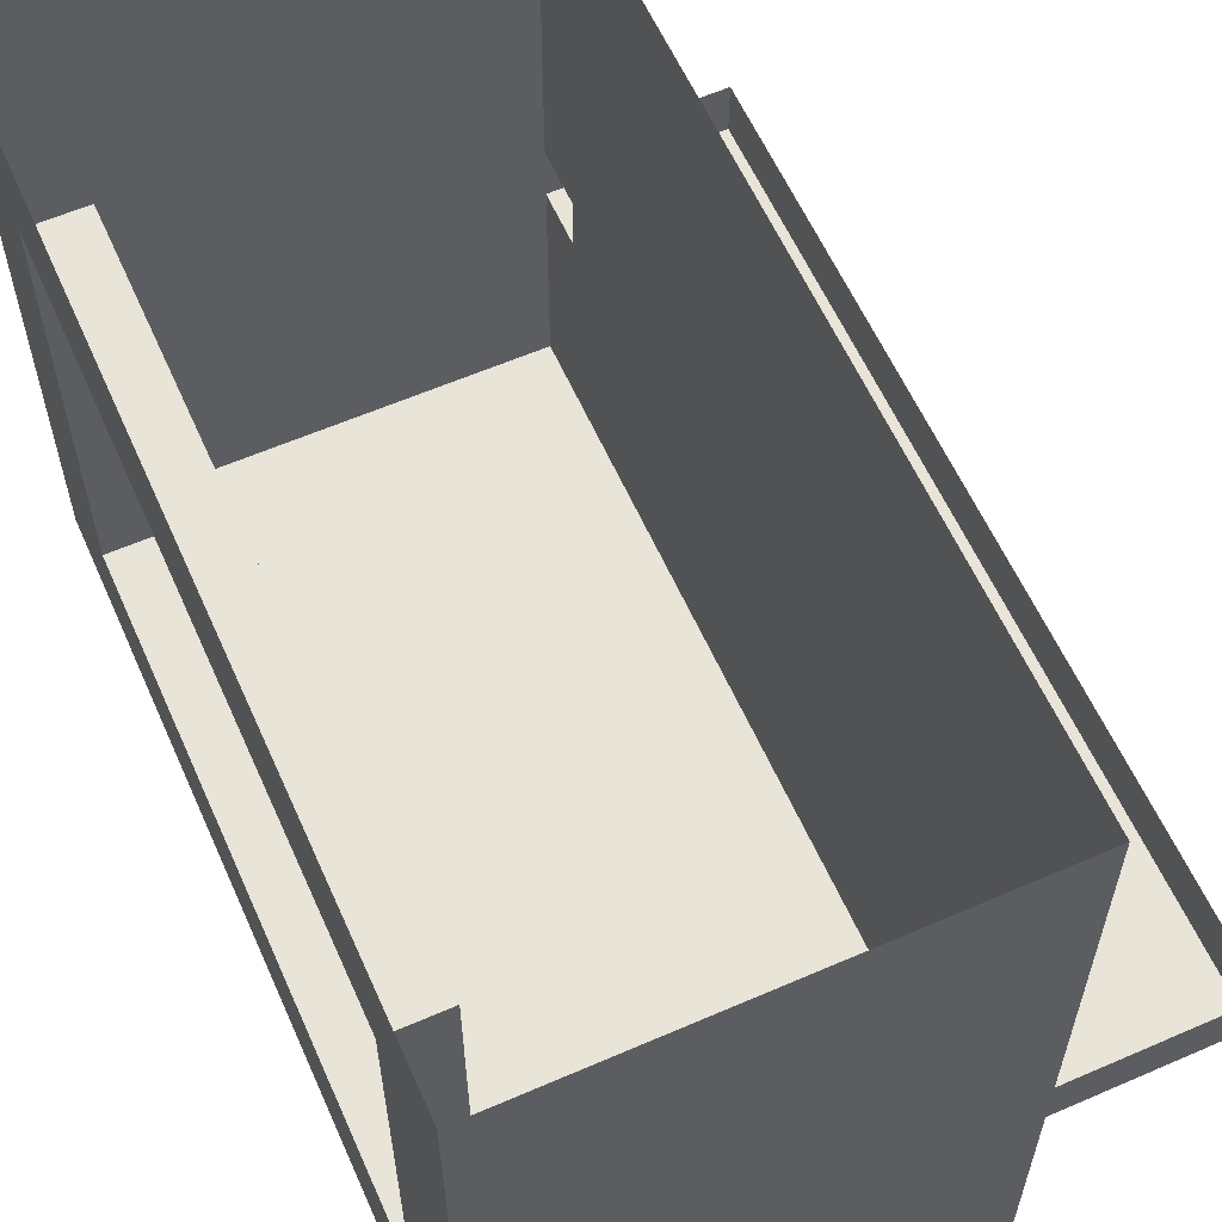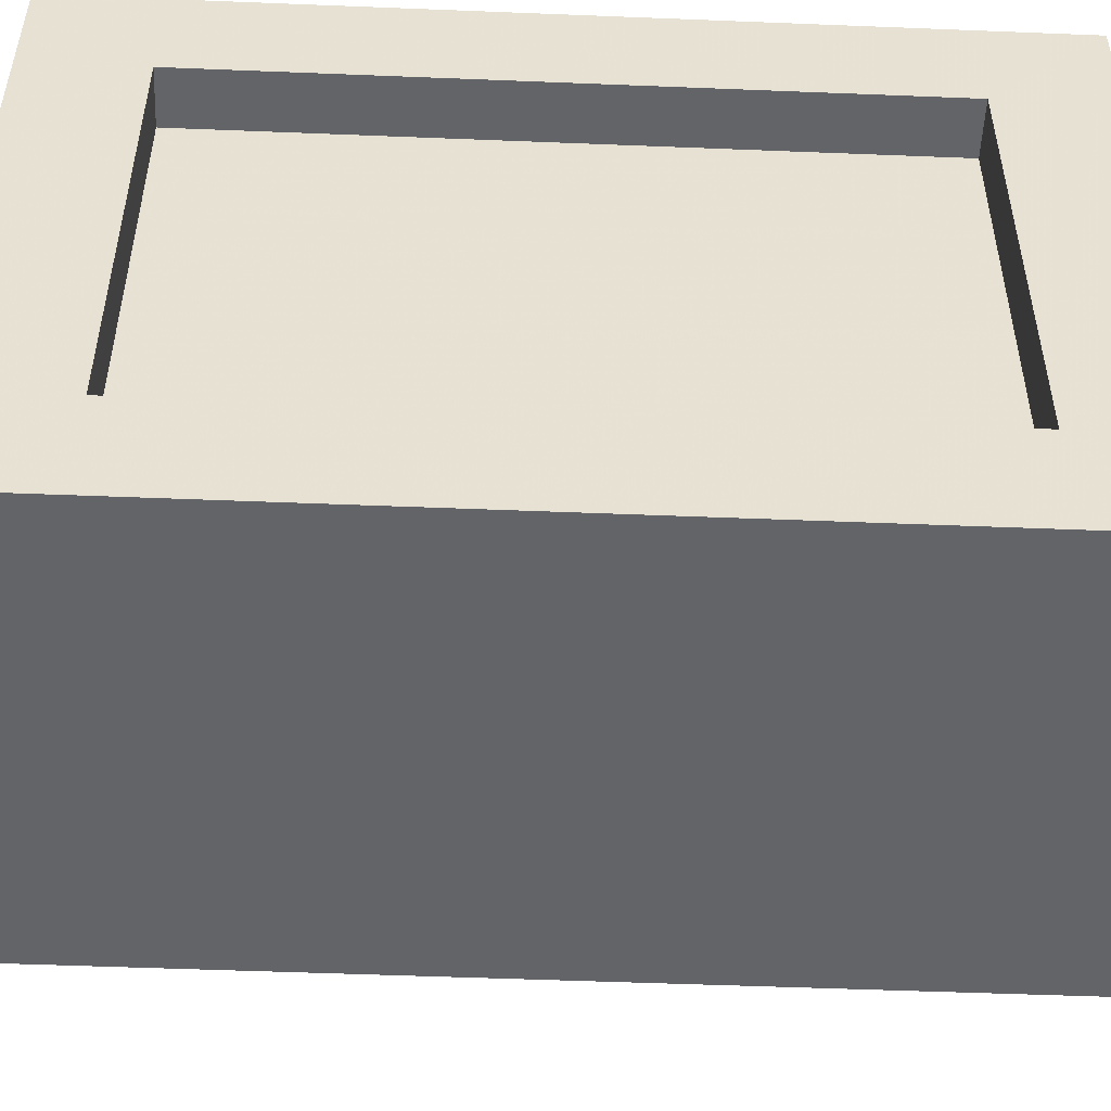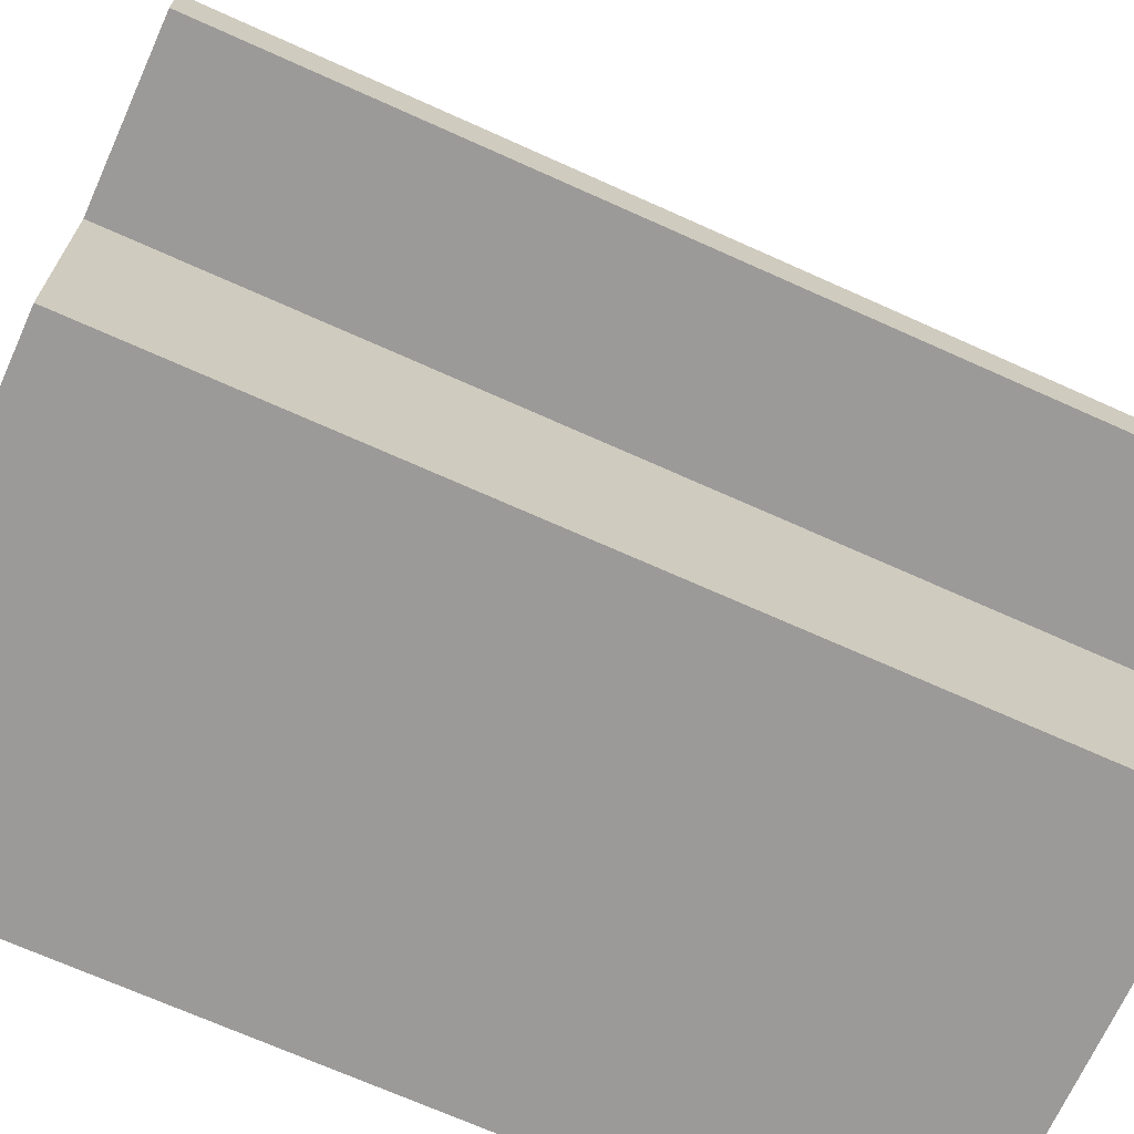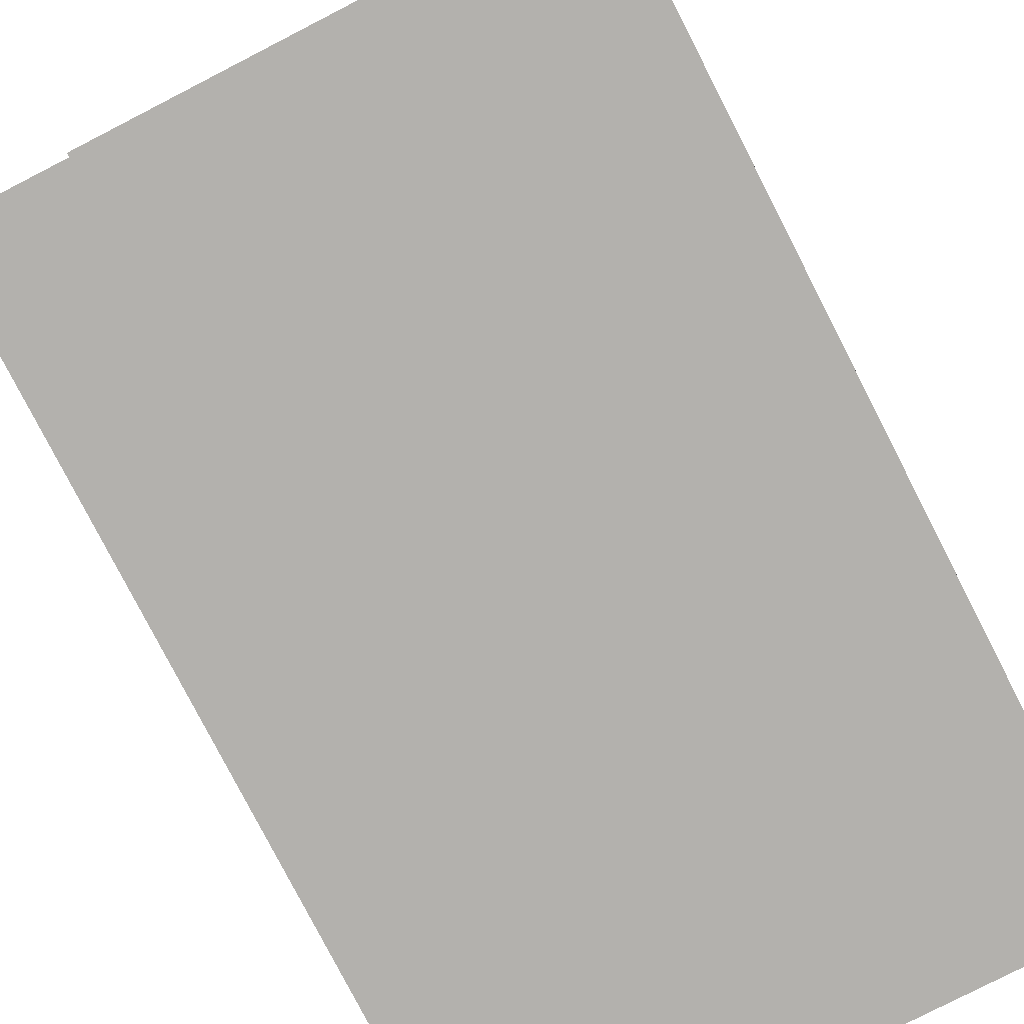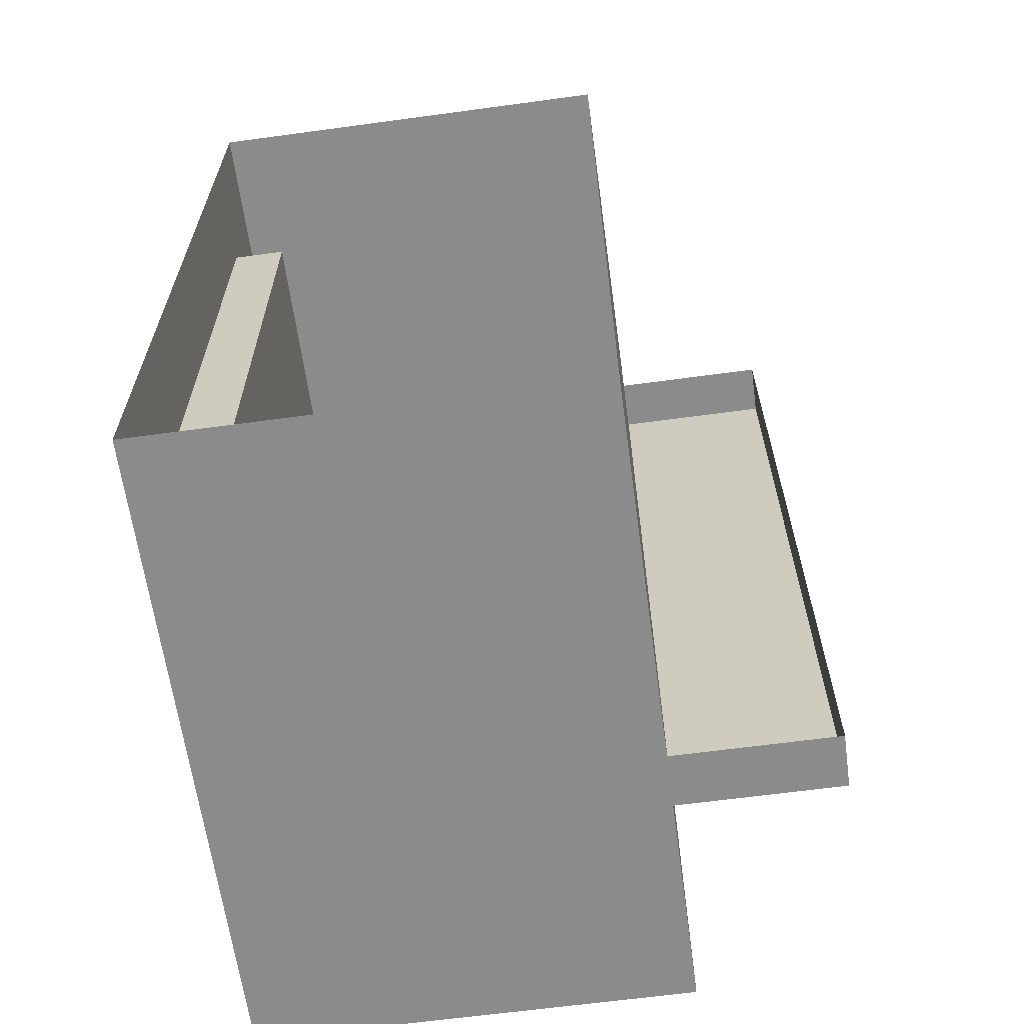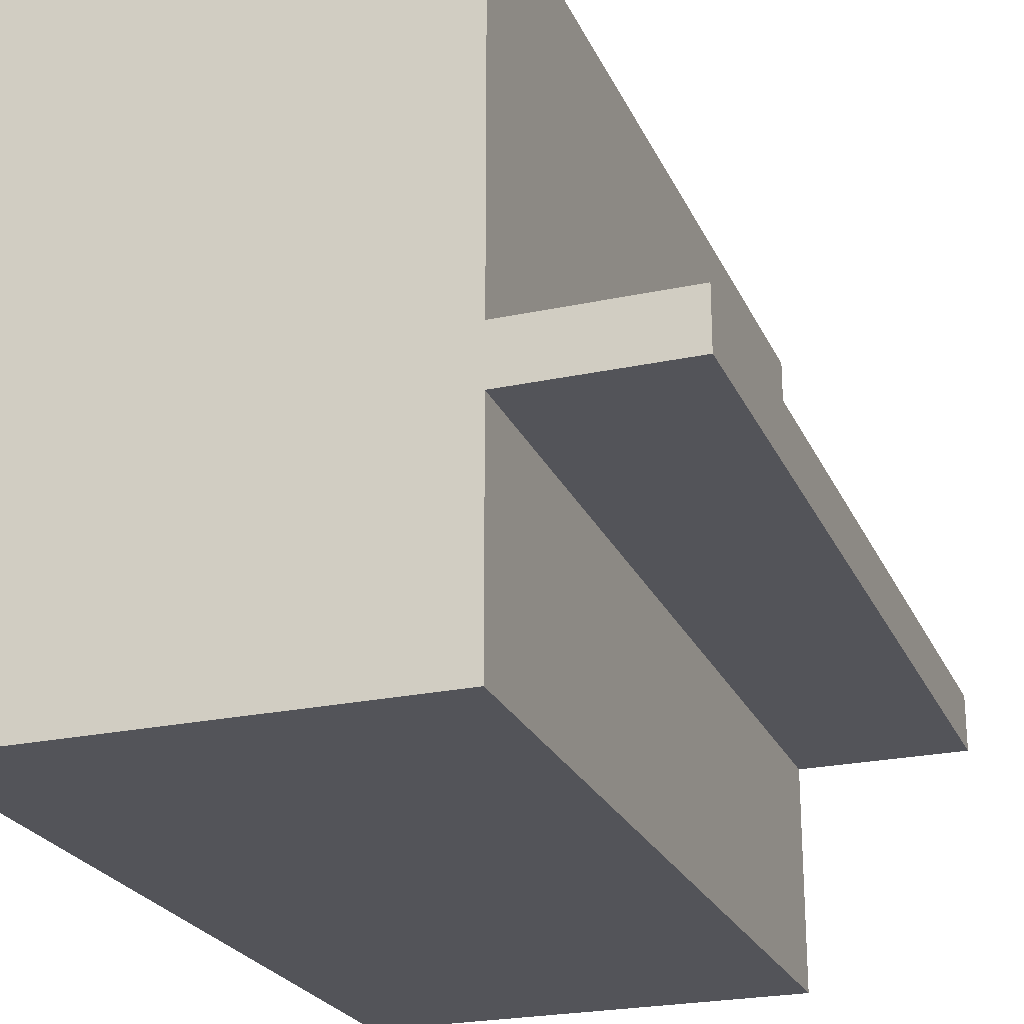
<metadata>
{"format":"obj","ext":"obj","renderer":"f3d","projection":"perspective","resolution":1024,"background":"white","views":[{"elev":60.1,"azim":156.0,"up":"+Y"},{"elev":-51.1,"azim":87.5,"up":"+Y"},{"elev":-69.4,"azim":-114.3,"up":"+Y"},{"elev":-79.2,"azim":27.2,"up":"+Y"},{"elev":-63.8,"azim":-172.2,"up":"+Z"},{"elev":-23.8,"azim":-160.3,"up":"+Y"}]}
</metadata>
<code>
v 0.5 -0.125 0.375
v 0.4375 -0.125 0.375
v 0.4375 -0.125 -0.375
v 0.5 -0.125 -0.375
v 0.5 0 0.5
v 0.5 -0.75 0.5
v 0.5 -0.625 0.375
v 0.4375 -0.625 0.375
v 0.4375 -0.625 -0.375
v 0.5 -0.625 -0.375
v 0.5 0 -0.5
v 0.5 -0.75 -0.5
v 0 -0.75 -0.5
v 0 0 -0.5
v 0.4453 -0.6094 -0.3672
v 0.4453 -0.4297 -0.3594
v 0.4453 -0.4531 0.3516
v 0.4453 -0.6172 0.3672
v 0.4453 -0.4141 -0.3672
v 0.4453 -0.2891 -0.3516
v 0.4453 -0.2734 0.3594
v 0.4453 -0.4453 0.3672
v 0.4453 -0.2656 -0.3594
v 0.4453 -0.1484 -0.3516
v 0.4453 -0.1406 0.3594
v 0.4453 -0.2656 0.3438
v 0 -0.75 0.5
v 0 0 0.5
v 0.4844 -0.75 0.5
v 0.3438 -0.75 0.5
v 0.3438 -0.75 -0.5
v 0.4922 -0.75 -0.5
v 0.3281 -0.75 0.5
v 0.1797 -0.75 0.5
v 0.1797 -0.75 -0.5
v 0.3359 -0.75 -0.5
v 0.1562 -0.75 0.5
v 0.007812 -0.75 0.5
v 0.007812 -0.75 -0.5
v 0.1641 -0.75 -0.5
v 0.3359 -0.7422 -0.5
v 0.3594 -0.007812 -0.5
v 0.4922 -0.007812 -0.5
v 0.4844 -0.7422 -0.5
v 0.1953 -0.7422 -0.5
v 0.1484 -0.007812 -0.5
v 0.3438 -0.007812 -0.5
v 0.3203 -0.7422 -0.5
v 0.007812 -0.7422 -0.5
v 0.007812 -0.007812 -0.5
v 0.1406 -0.007812 -0.5
v 0.1797 -0.7422 -0.5
v 0.1641 -0.7422 0.5
v 0.1406 -0.007812 0.5
v 0.007812 -0.007812 0.5
v 0.01562 -0.7422 0.5
v 0.3047 -0.7422 0.5
v 0.3516 -0.007812 0.5
v 0.1562 -0.007812 0.5
v 0.1797 -0.7422 0.5
v 0.4922 -0.7422 0.5
v 0.4922 -0.007812 0.5
v 0.3594 -0.007812 0.5
v 0.3203 -0.7422 0.5
v -0.1875 -0.5 -0.4375
v -0.1875 -0.5 0.4375
v -0.1875 -0.4375 0.4375
v -0.1875 -0.4375 -0.4375
v -0.1875 -0.5 -0.5
v 0 -0.5 -0.4375
v 0 -0.5 0.4375
v 0 -0.5 0.5
v -0.1875 -0.5 0.5
v -0.1875 -0.4375 0.5
v 0 -0.5 -0.5
v 0 -0.625 -0.4375
v 0 -0.625 -0.5
v 0 -0.625 0.4375
v 0 0 0.4375
v 0 0 -0.4375
v 0 -0.625 0.5
v 0 -0.4375 -0.4375
v 0 -0.4375 -0.5
v 0 -0.4375 0.5
v 0 -0.4375 0.4375
v -0.1875 -0.4375 -0.5
f 1 2 3
f 1 3 4
f 1 7 2
f 2 7 8
f 2 8 9
f 2 9 3
f 3 9 4
f 4 9 10
f 11 12 13
f 11 13 14
f 27 13 12
f 27 12 6
f 27 6 28
f 28 6 5
f 70 75 76
f 76 75 77
f 76 77 13
f 76 13 27
f 76 27 78
f 76 78 79
f 76 79 80
f 27 81 78
f 78 81 71
f 71 81 72
f 82 80 14
f 82 14 83
f 84 28 79
f 84 79 85
f 1 4 5
f 4 11 5
f 23 24 25
f 23 25 26
f 37 38 39
f 37 39 40
f 49 50 51
f 49 51 52
f 61 62 63
f 61 63 64
f 65 66 67
f 65 67 68
f 65 68 69
f 66 73 74
f 66 74 67
f 69 68 86
f 69 86 75
f 75 86 83
f 73 72 84
f 73 84 74
f 1 5 6
f 1 6 7
f 15 16 17
f 15 17 18
f 41 42 43
f 41 43 44
f 53 54 55
f 53 55 56
f 65 69 70
f 65 70 71
f 65 71 66
f 66 71 72
f 66 72 73
f 70 69 75
f 4 10 11
f 11 10 12
f 19 20 21
f 19 21 22
f 7 6 12
f 7 12 10
f 29 30 31
f 29 31 32
f 45 46 47
f 45 47 48
f 57 58 59
f 57 59 60
f 33 34 35
f 33 35 36

</code>
